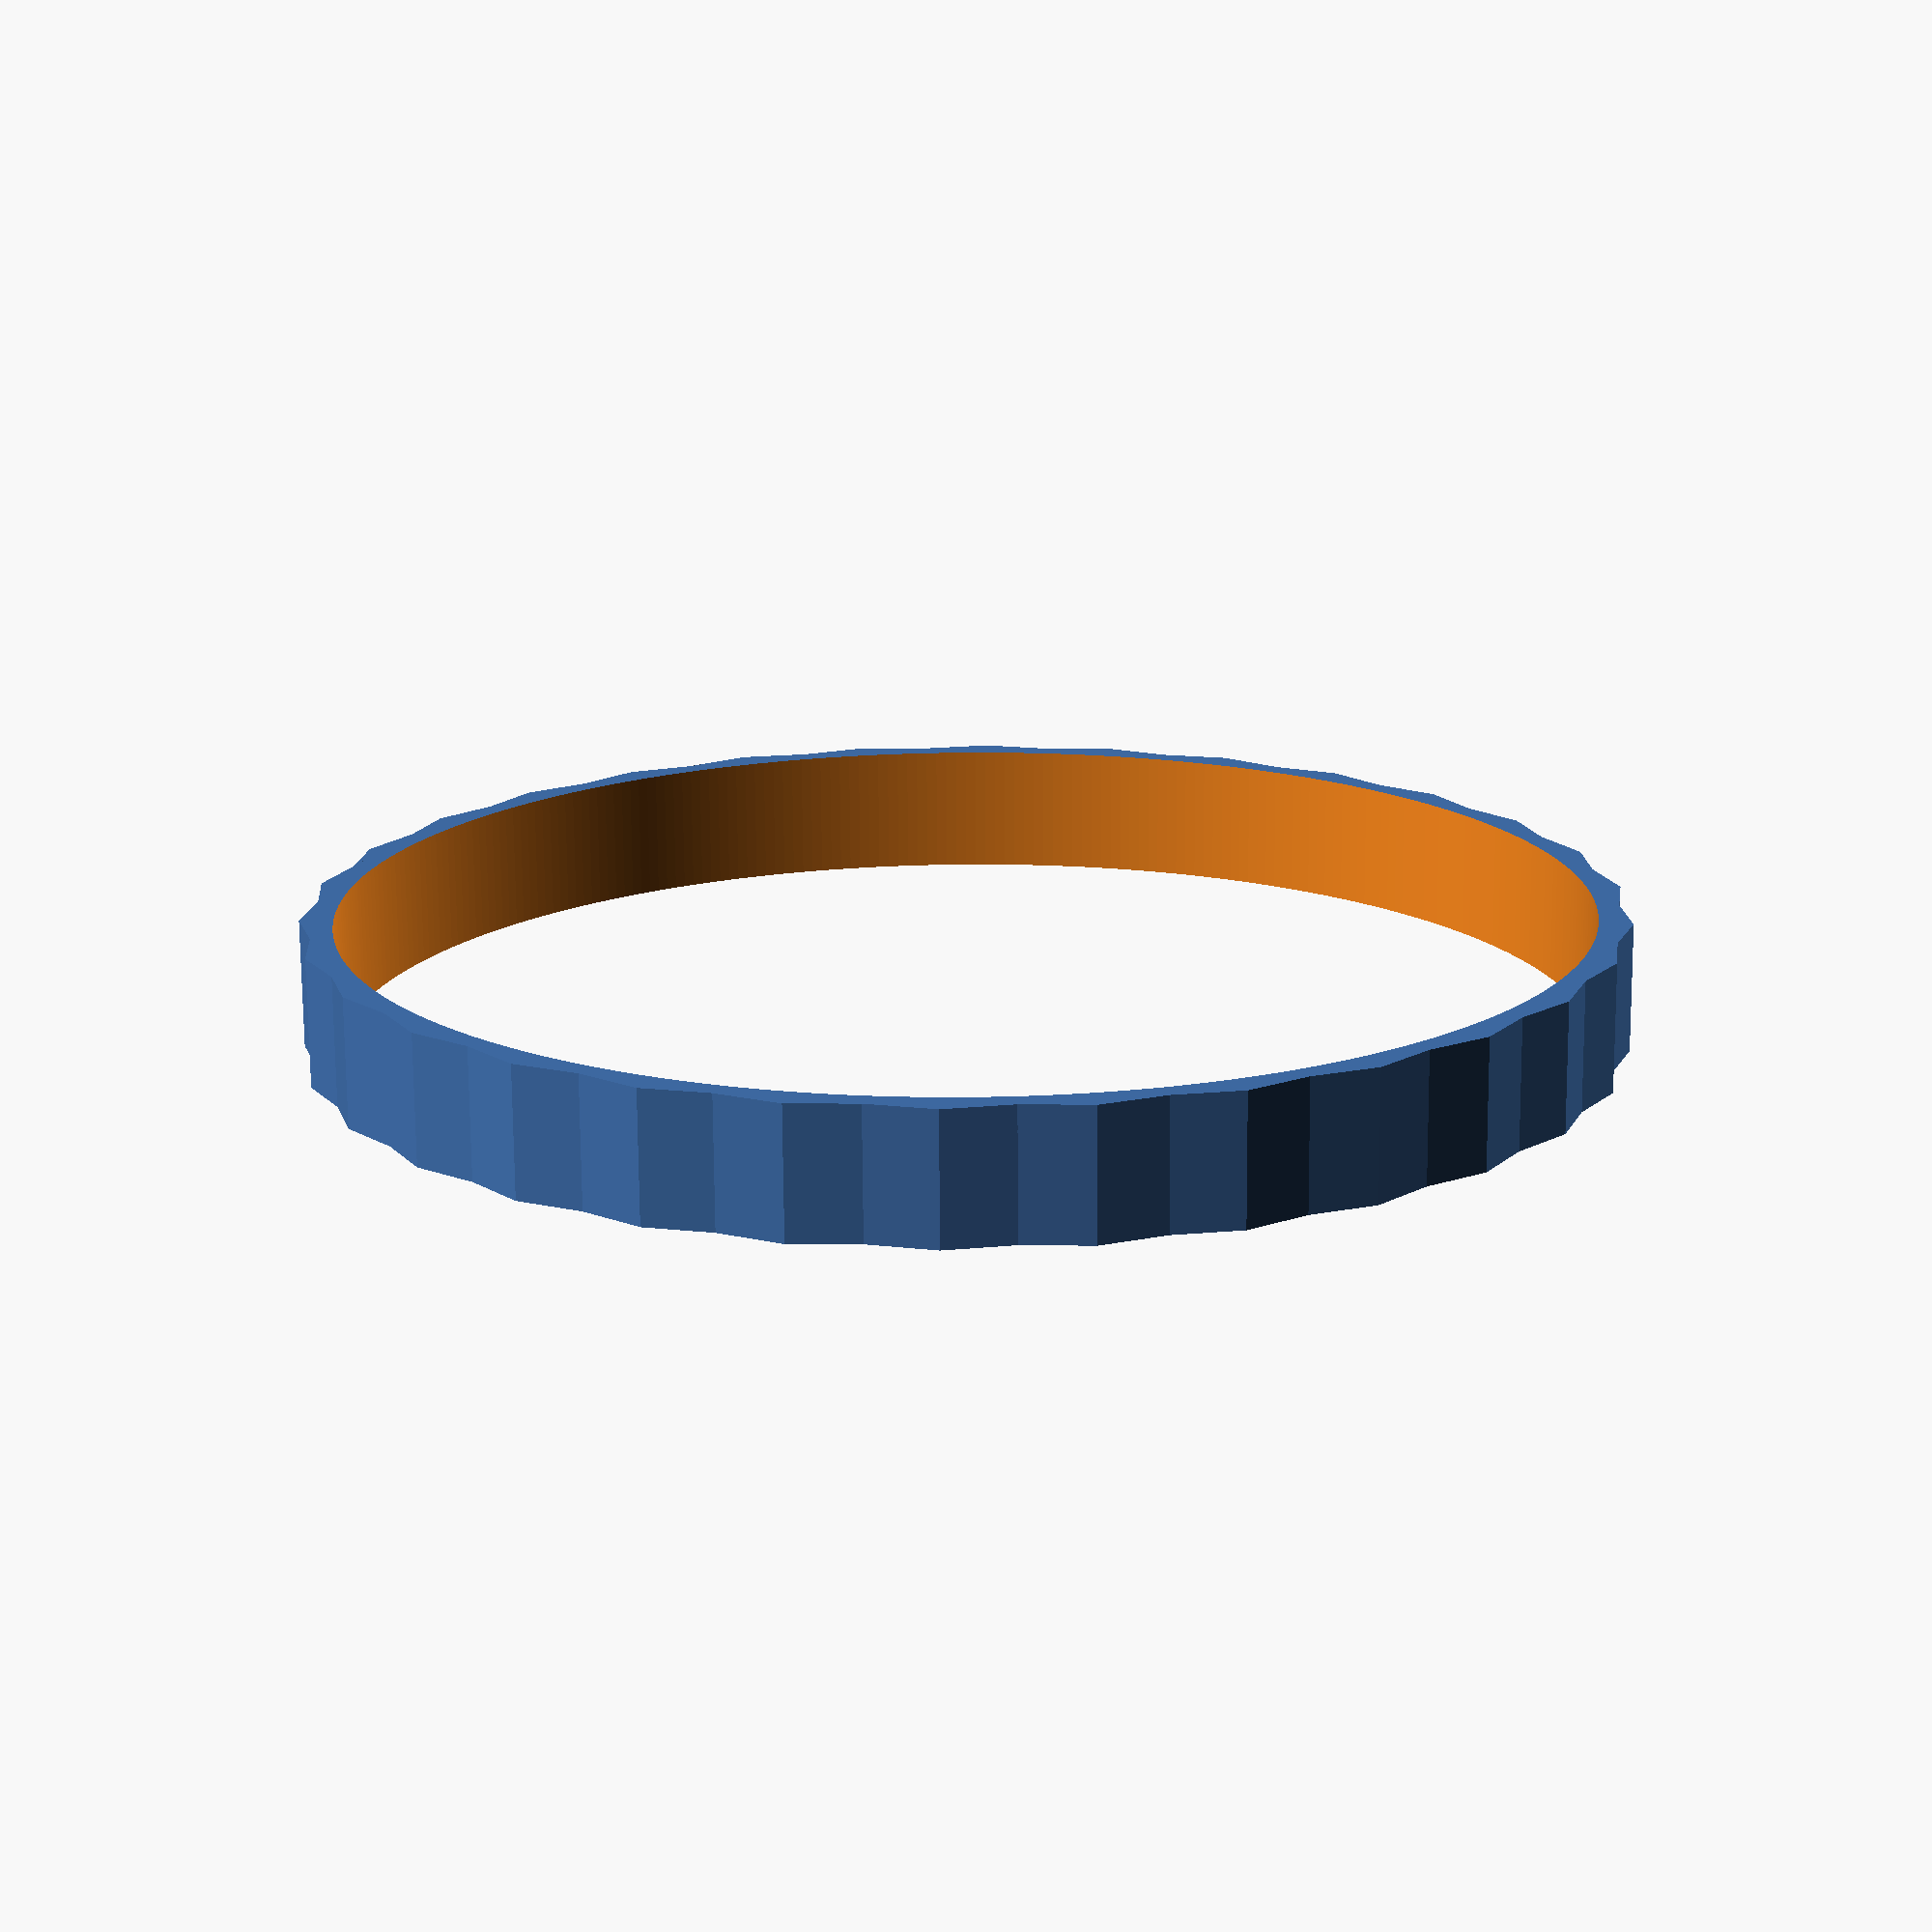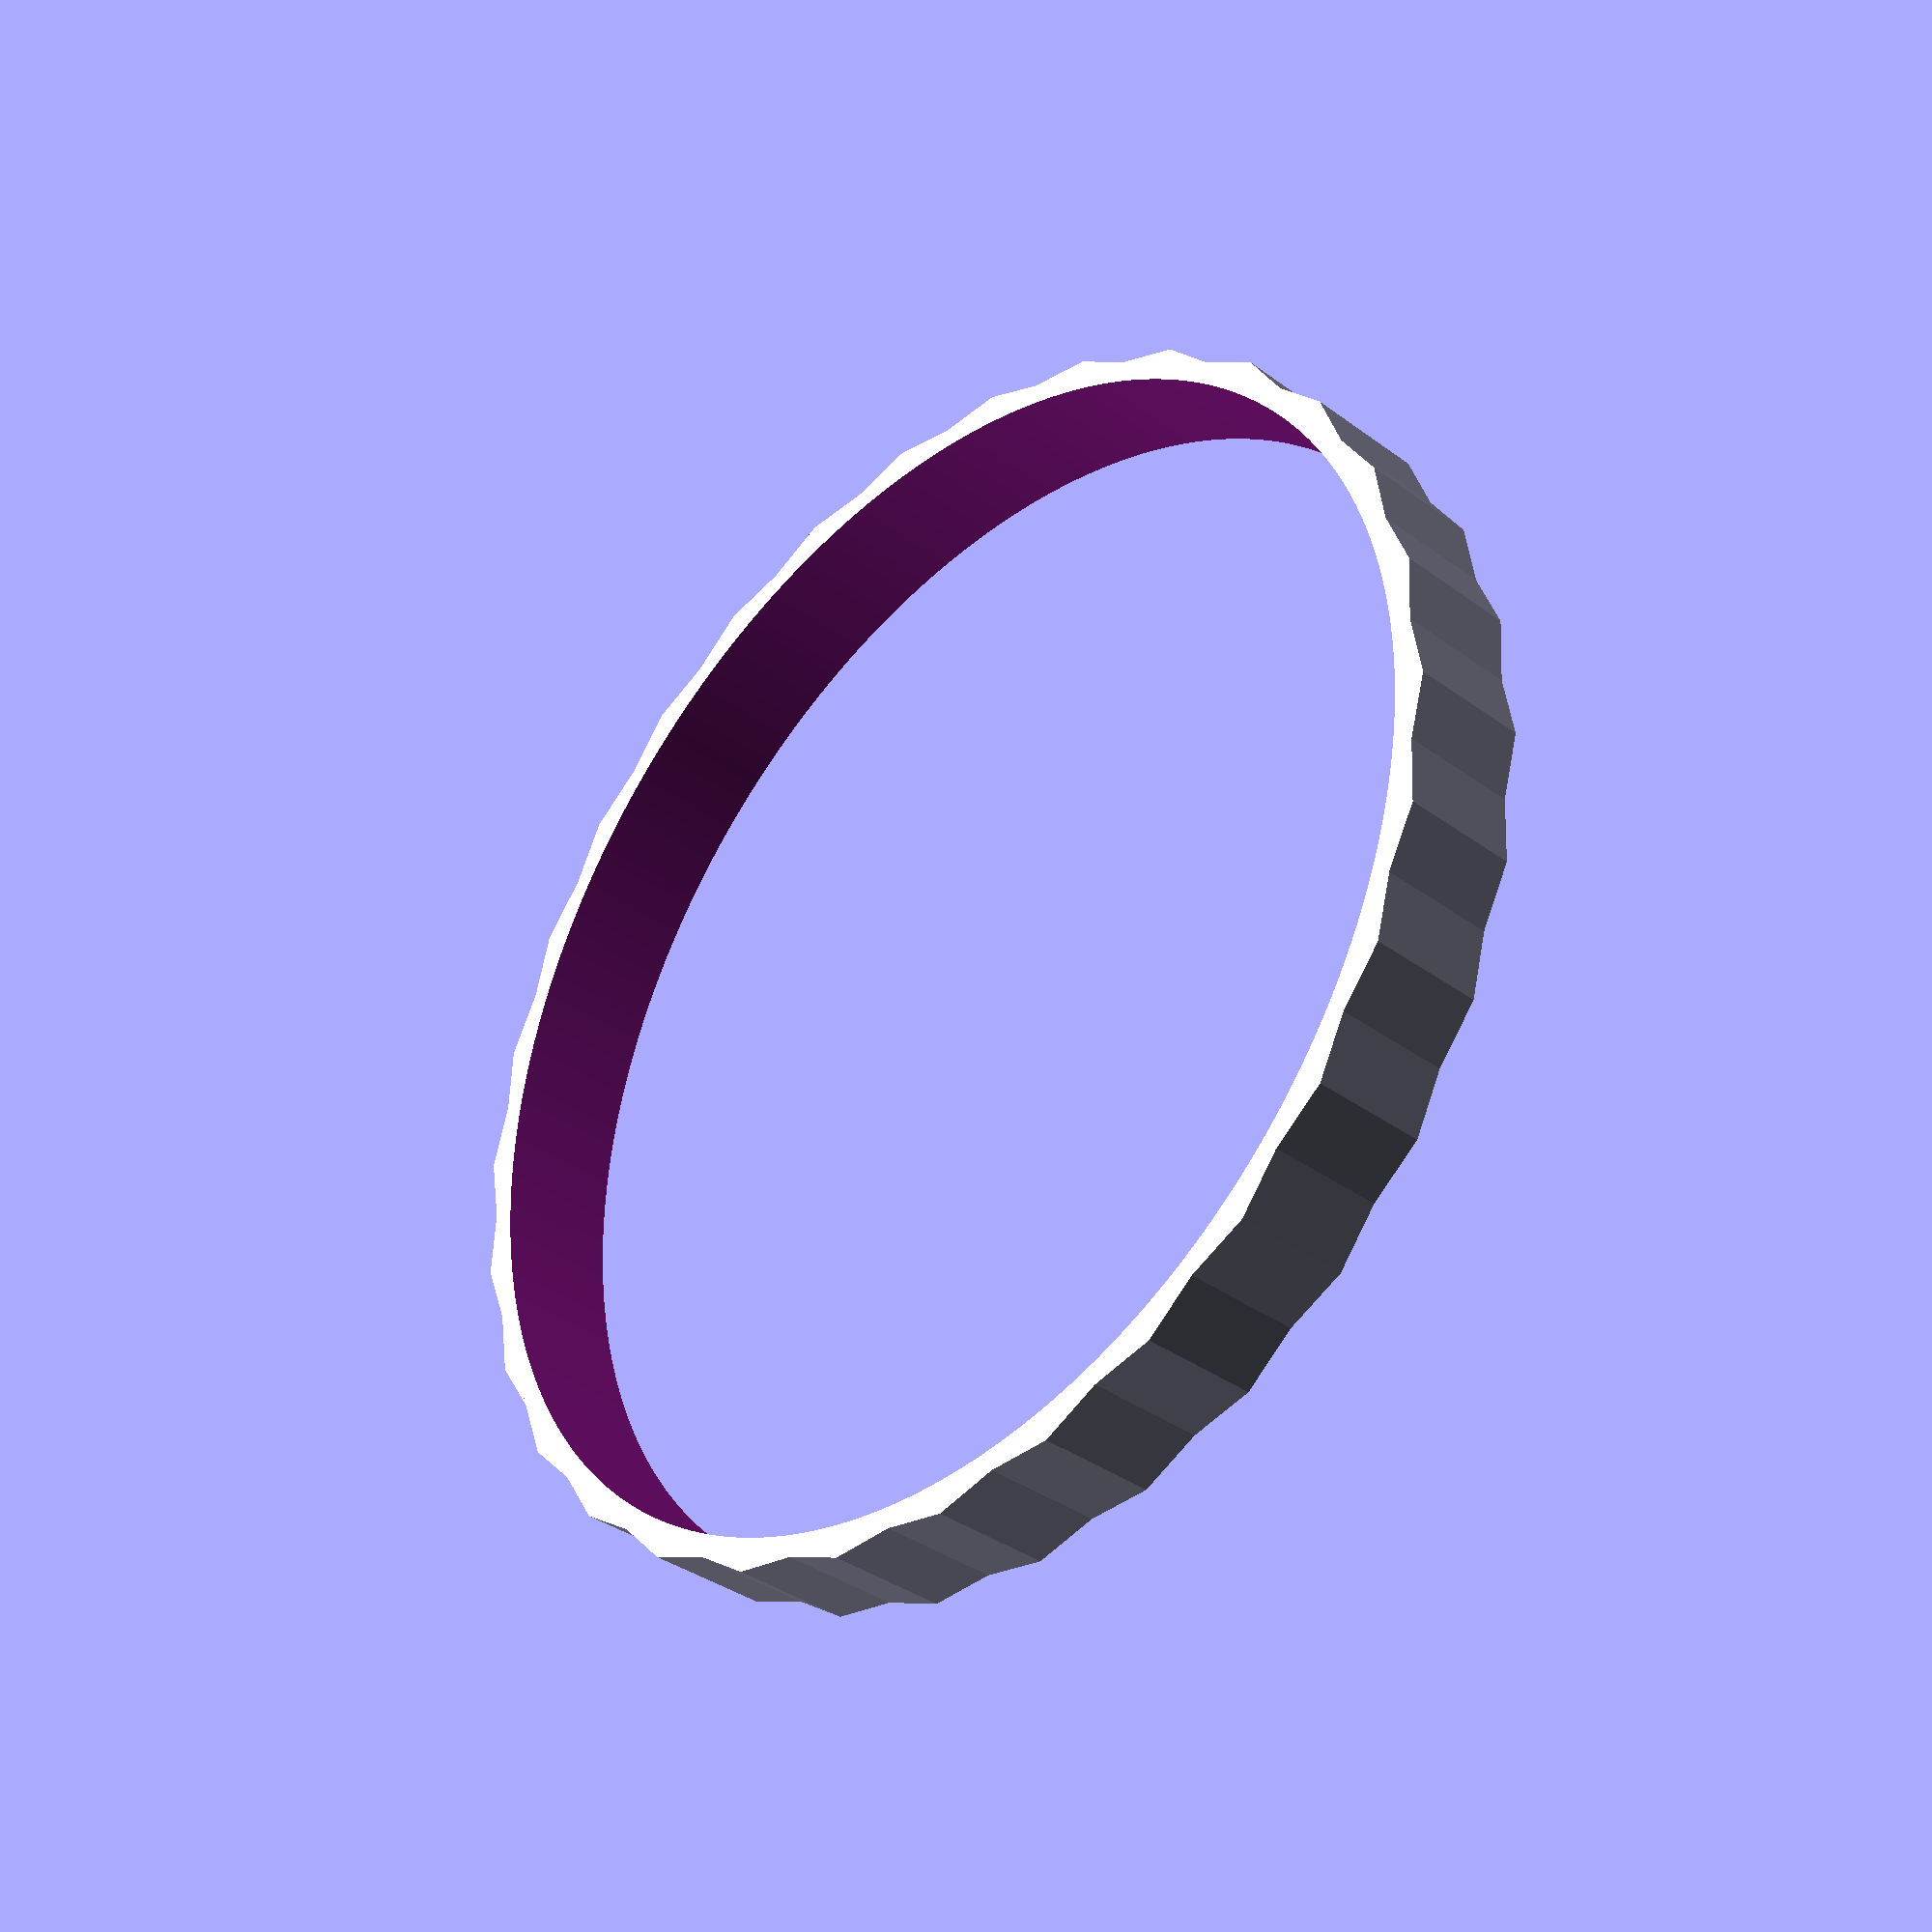
<openscad>
$fs = 0.3;
$fa = 1;
num_bars = 6;

module gear(height, radius, teeth_depth, teeth=30) {
	cylinder(h=height, r=radius, $fn=teeth);
	for(tooth = [0:teeth]) {
		rotate([0, 0, tooth * 360 / teeth]) {
			linear_extrude(height=height) {
				polygon(points=[[radius, 0], [cos(360 / teeth) * radius, sin(360 / teeth) * radius], [cos(180 / teeth) * (radius + teeth_depth), sin(180 / teeth) * (radius + teeth_depth)]], convexity=1);
			}
		}
	}
}

difference() {
	gear(height=4, radius=20, teeth_depth=0.35);
	translate([0, 0, -1]) {
		cylinder(r=19.3, h=6);
	}
}
</openscad>
<views>
elev=253.6 azim=134.0 roll=179.6 proj=p view=wireframe
elev=215.3 azim=129.2 roll=134.5 proj=p view=solid
</views>
